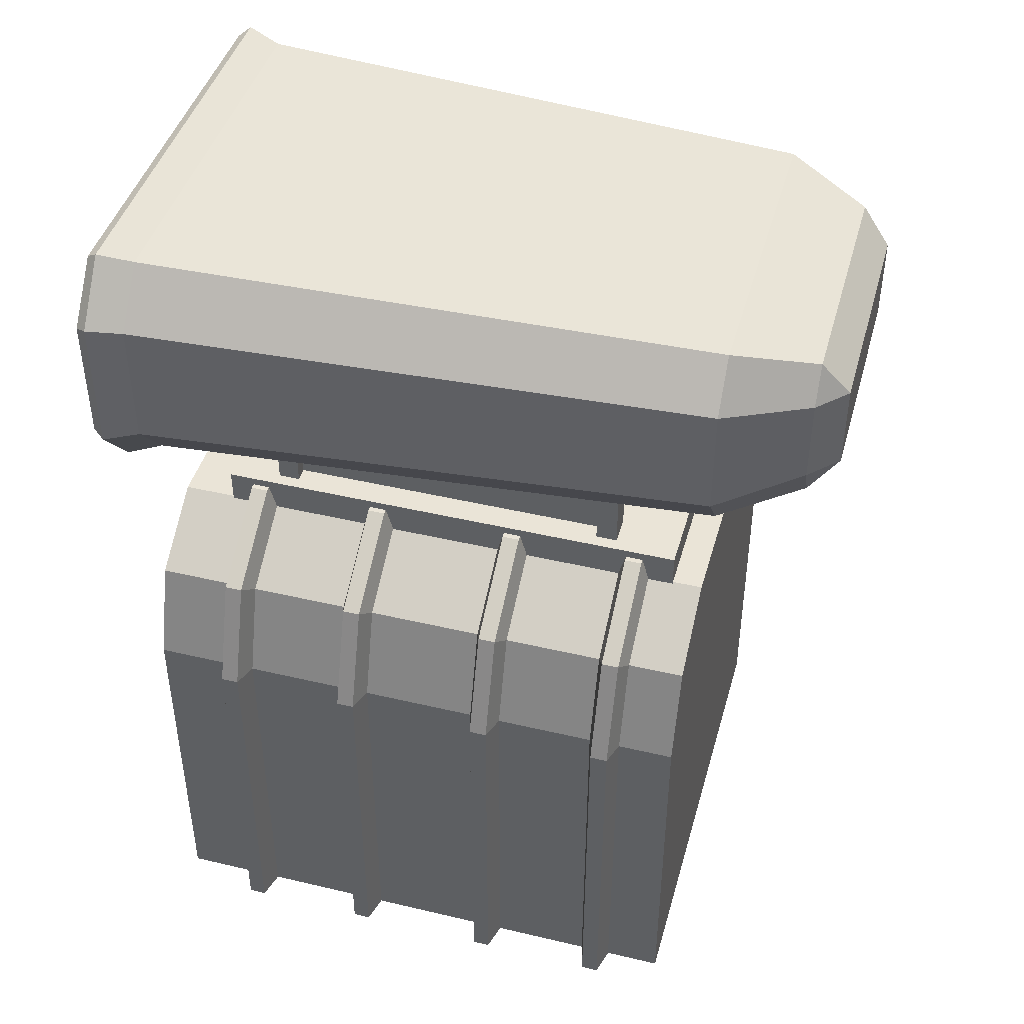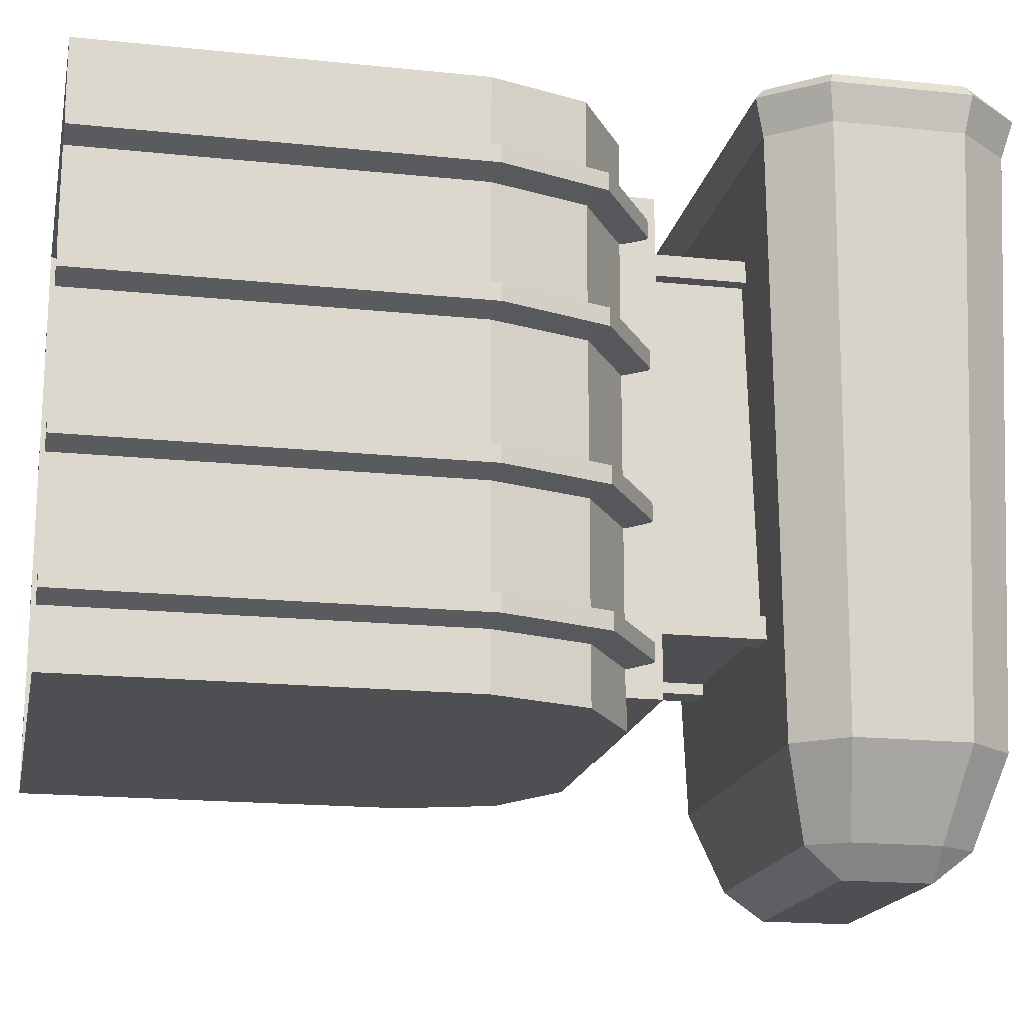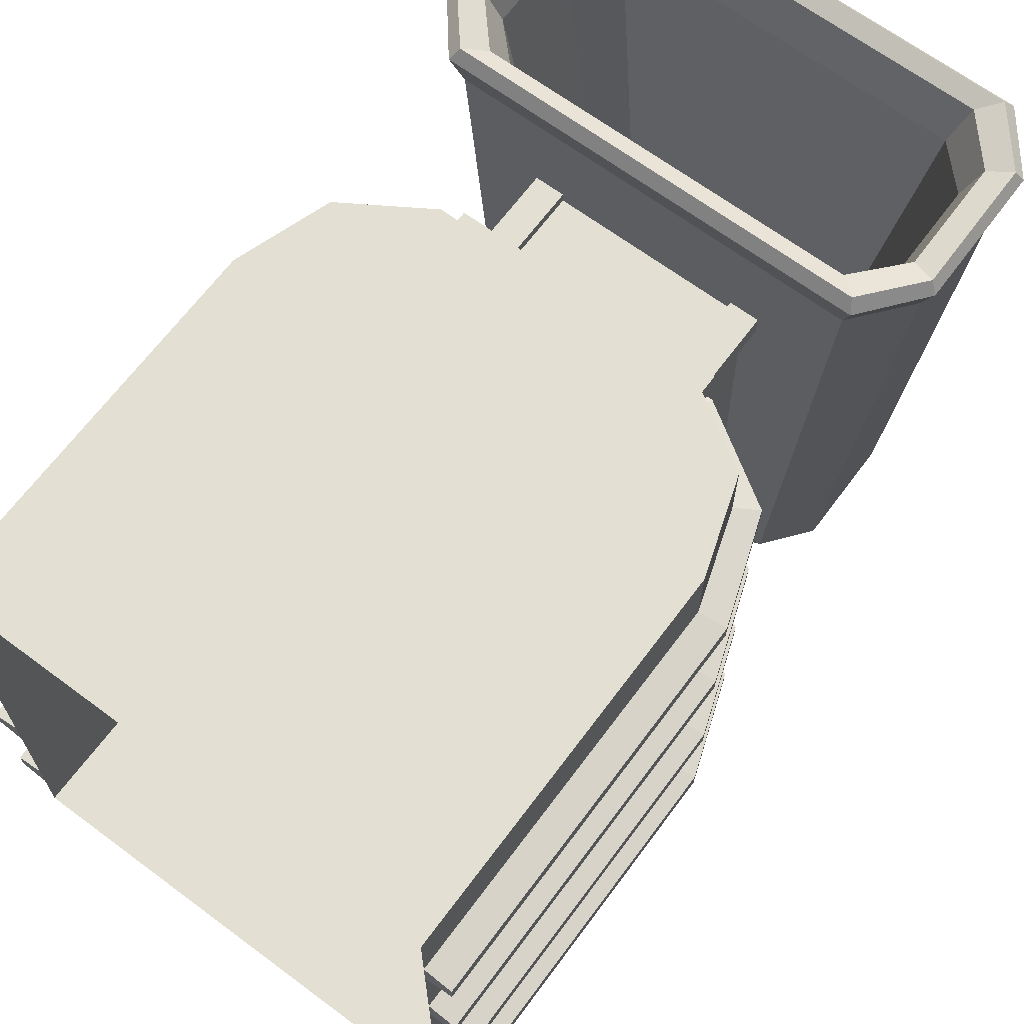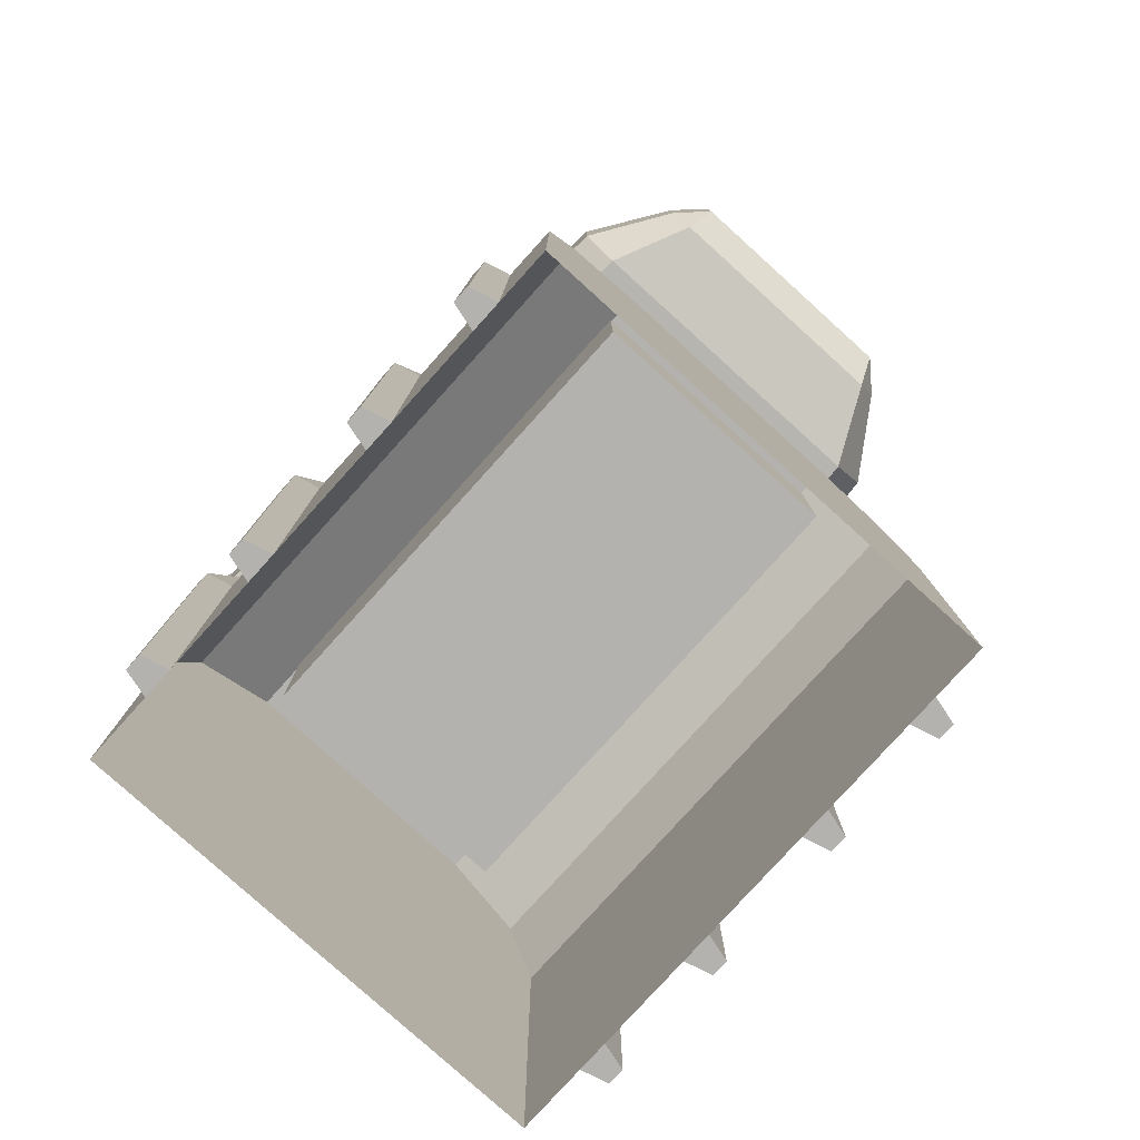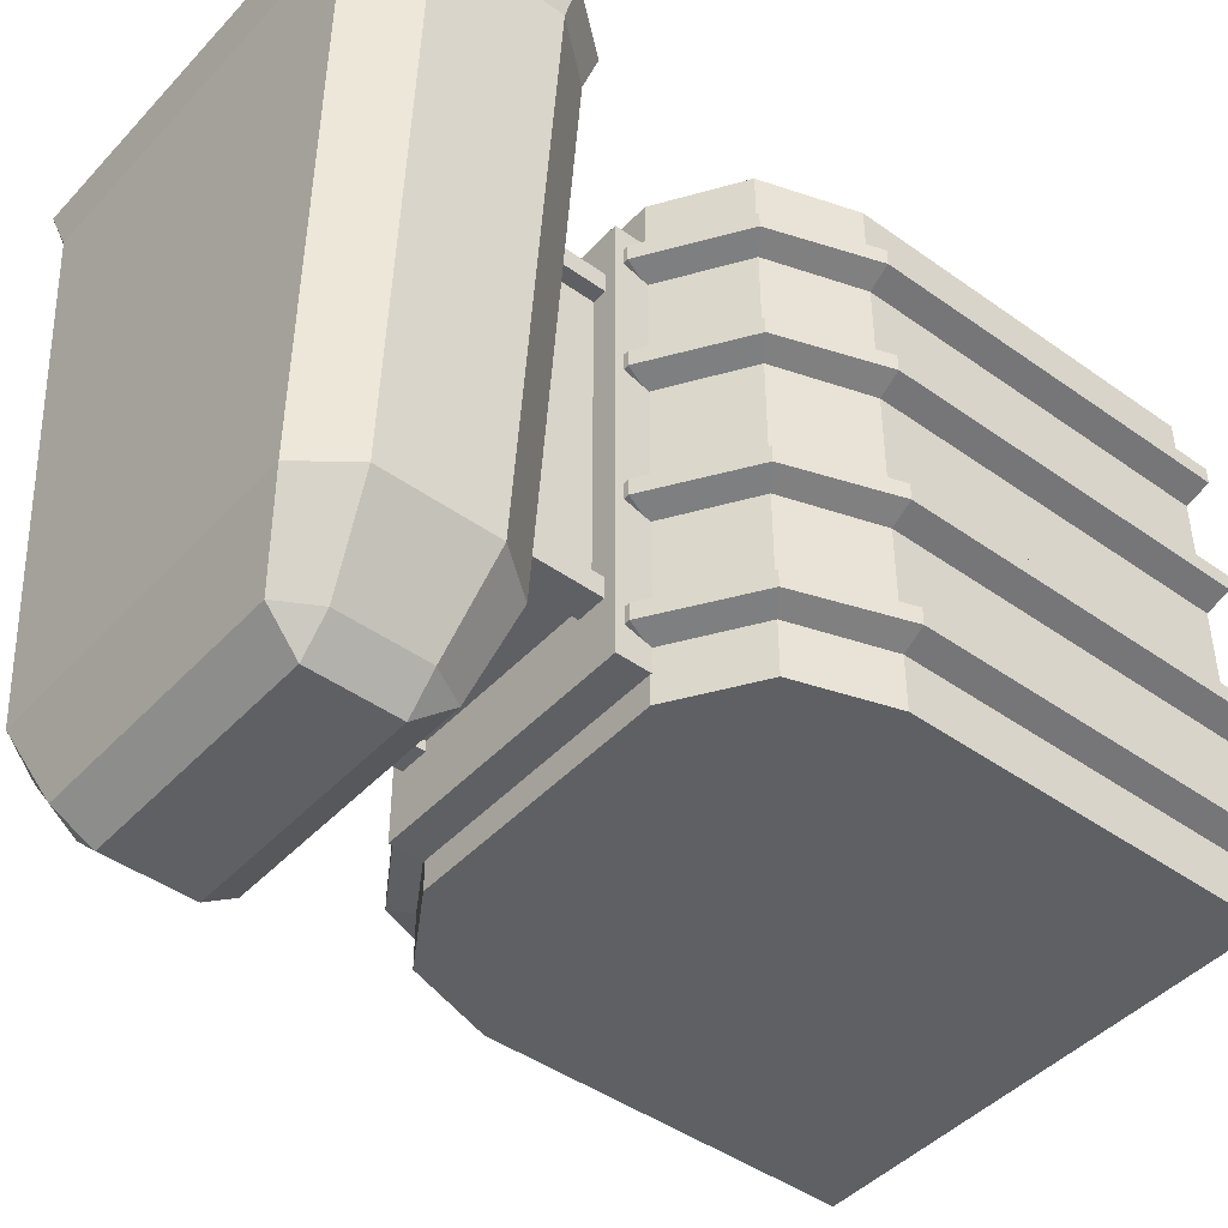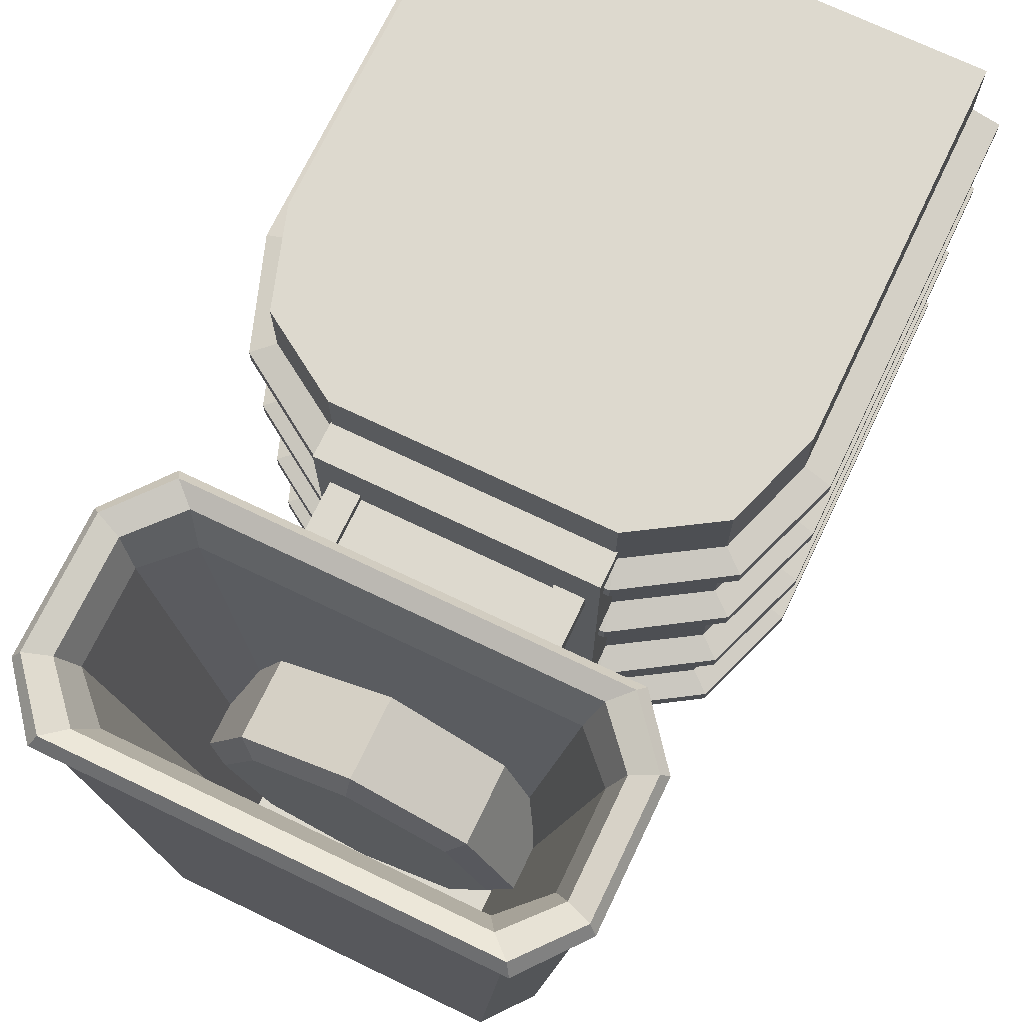
<metadata>
{"format":"obj","ext":"obj","renderer":"f3d","projection":"perspective","resolution":1024,"background":"white","views":[{"elev":43.9,"azim":105.5,"up":"+Y"},{"elev":-17.9,"azim":78.5,"up":"+Z"},{"elev":66.7,"azim":36.7,"up":"+Z"},{"elev":-79.7,"azim":137.9,"up":"+Y"},{"elev":-44.8,"azim":-129.6,"up":"+Z"},{"elev":71.8,"azim":-154.4,"up":"+Z"}]}
</metadata>
<code>
v -20.2 52.1 33.62
v 20.2 52.1 33.62
v -20.2 75.54 33.62
v 20.2 75.54 33.62
v -16.51 73.98 -27.5
v 16.51 73.98 -27.5
v -16.51 53.65 -27.5
v 16.51 53.65 -27.5
v 24.65 70.2 33.62
v -24.65 70.2 33.62
v -20.14 69.36 -27.5
v 20.14 69.36 -27.5
v 24.65 57.43 33.62
v -24.65 57.43 33.62
v -20.14 58.28 -27.5
v 20.14 58.28 -27.5
v -18.33 53.84 32.84
v 18.33 53.84 32.84
v 22.37 58.38 32.84
v -22.37 58.38 32.84
v 22.37 69.26 32.84
v -22.37 69.26 32.84
v 18.33 73.8 32.84
v -18.33 73.8 32.84
v -17.23 55.44 28.84
v 17.23 55.44 28.84
v 21.02 59.25 28.84
v -21.02 59.25 28.84
v 21.02 68.38 28.84
v -21.02 68.38 28.84
v 17.23 72.2 28.84
v -17.23 72.2 28.84
v -10.51 58.8 -22.17
v 10.51 58.8 -22.17
v 12.23 61.08 -22.17
v -12.23 61.08 -22.17
v 12.23 66.55 -22.17
v -12.23 66.55 -22.17
v 10.51 68.84 -22.17
v -10.51 68.84 -22.17
v -14.78 59.56 -35.64
v 14.78 59.56 -35.64
v 12.69 56 -35.64
v -12.69 56 -35.64
v -12.69 71.64 -35.64
v 12.69 71.64 -35.64
v 14.78 68.08 -35.64
v -14.78 68.08 -35.64
v -19.84 75.48 29.04
v -24.21 70.17 29.04
v -24.21 57.46 29.04
v -19.84 52.16 29.04
v 19.84 52.16 29.04
v 24.21 57.46 29.04
v 24.21 70.17 29.04
v 19.84 75.48 29.04
v -20.81 76.4 32.45
v -25.4 70.67 32.45
v -25.4 56.96 32.45
v -20.81 51.23 32.45
v 20.81 51.23 32.45
v 25.4 56.96 32.45
v 25.4 70.67 32.45
v 20.81 76.4 32.45
v 11.84 68.08 -38.48
v 11.84 59.56 -38.48
v -11.84 68.08 -38.48
v -11.84 59.56 -38.48
v -13.33 25.25 24.88
v 13.33 25.25 24.88
v -13.33 43.33 24.88
v 13.33 43.33 24.88
v -13.33 43.33 -23.31
v 13.33 43.33 -23.31
v -13.33 25.25 -23.31
v 13.33 25.25 -23.31
v -10.62 40.02 18.74
v 10.62 40.02 18.74
v -10.62 53.65 18.74
v 10.62 53.65 18.74
v -10.62 53.65 -15.89
v 10.62 53.65 -15.89
v -10.62 40.02 -15.89
v 10.62 40.02 -15.89
v 9.157 40.02 19.82
v 12.08 40.02 19.82
v 9.157 53.65 19.82
v 12.08 53.65 19.82
v 9.157 53.65 17.67
v 12.08 53.65 17.67
v 9.157 40.02 17.67
v 12.08 40.02 17.67
v -12.08 40.02 19.82
v -9.157 40.02 19.82
v -12.08 53.65 19.82
v -9.157 53.65 19.82
v -12.08 53.65 17.67
v -9.157 53.65 17.67
v -12.08 40.02 17.67
v -9.157 40.02 17.67
v -12.08 40.02 -14.82
v -9.157 40.02 -14.82
v -12.08 53.65 -14.82
v -9.157 53.65 -14.82
v -12.08 53.65 -16.96
v -9.157 53.65 -16.96
v -12.08 40.02 -16.96
v -9.157 40.02 -16.96
v 9.157 40.02 -14.82
v 12.08 40.02 -14.82
v 9.157 53.65 -14.82
v 12.08 53.65 -14.82
v 9.157 53.65 -16.96
v 12.08 53.65 -16.96
v 9.157 40.02 -16.96
v 12.08 40.02 -16.96
v -21.14 34.98 -26.32
v 21.14 34.98 -26.32
v -24.21 25.66 -26.32
v 24.21 25.66 -26.32
v -24.21 -11.52 -26.32
v 24.21 -11.52 -26.32
v -21.14 34.98 30.22
v -24.21 25.66 30.22
v -24.21 -11.52 30.22
v 24.21 -11.52 30.22
v 24.21 25.66 30.22
v 21.14 34.98 30.22
v 13.16 40.02 30.22
v -13.16 40.02 30.22
v 13.16 40.02 -26.32
v -13.16 40.02 -26.32
v -0.000153 -11.52 30.22
v -0.000153 -11.52 -26.32
v -21.14 34.98 19.95
v 21.14 34.98 19.95
v -24.21 25.66 19.95
v 24.21 25.66 19.95
v -24.21 -11.52 19.95
v 24.21 -11.52 19.95
v -21.14 34.98 23.1
v -24.21 25.66 23.1
v -24.21 -11.52 23.1
v 24.21 -11.52 23.1
v 24.21 25.66 23.1
v 21.14 34.98 23.1
v 13.16 40.02 23.1
v -13.16 40.02 23.1
v 13.16 40.02 19.95
v -13.16 40.02 19.95
v -26.84 26.08 22.39
v -26.84 26.08 20.66
v -23.14 36.54 22.39
v -23.14 36.54 20.66
v -26.91 -11.52 22.39
v -26.91 -11.52 20.66
v 26.91 -11.52 22.39
v 26.84 26.08 22.39
v 26.91 -11.52 20.66
v 26.84 26.08 20.66
v 23.14 36.54 22.39
v 23.14 36.54 20.66
v 13.88 42.5 22.39
v -13.88 42.5 22.39
v 13.88 42.5 20.66
v -13.88 42.5 20.66
v -21.14 34.98 6.93
v 21.14 34.98 6.93
v -24.21 25.66 6.93
v 24.21 25.66 6.93
v -24.21 -11.52 6.93
v 24.21 -11.52 6.93
v -21.14 34.98 10.08
v -24.21 25.66 10.08
v -24.21 -11.52 10.08
v 24.21 -11.52 10.08
v 24.21 25.66 10.08
v 21.14 34.98 10.08
v 13.16 40.02 10.08
v -13.16 40.02 10.08
v 13.16 40.02 6.93
v -13.16 40.02 6.93
v -26.84 26.08 9.37
v -26.84 26.08 7.642
v -23.14 36.54 9.37
v -23.14 36.54 7.642
v -26.91 -11.52 9.37
v -26.91 -11.52 7.642
v 26.91 -11.52 9.37
v 26.84 26.08 9.37
v 26.91 -11.52 7.642
v 26.84 26.08 7.642
v 23.14 36.54 9.37
v 23.14 36.54 7.642
v 13.88 42.5 9.37
v -13.88 42.5 9.37
v 13.88 42.5 7.642
v -13.88 42.5 7.642
v -21.14 34.98 -7.716
v 21.14 34.98 -7.716
v -24.21 25.66 -7.716
v 24.21 25.66 -7.716
v -24.21 -11.52 -7.716
v 24.21 -11.52 -7.716
v -21.14 34.98 -4.565
v -24.21 25.66 -4.565
v -24.21 -11.52 -4.565
v 24.21 -11.52 -4.565
v 24.21 25.66 -4.565
v 21.14 34.98 -4.565
v 13.16 40.02 -4.565
v -13.16 40.02 -4.565
v 13.16 40.02 -7.716
v -13.16 40.02 -7.716
v -26.84 26.08 -5.276
v -26.84 26.08 -7.005
v -23.14 36.54 -5.276
v -23.14 36.54 -7.005
v -26.91 -11.52 -5.276
v -26.91 -11.52 -7.005
v 26.91 -11.52 -5.276
v 26.84 26.08 -5.276
v 26.91 -11.52 -7.005
v 26.84 26.08 -7.005
v 23.14 36.54 -5.276
v 23.14 36.54 -7.005
v 13.88 42.5 -5.276
v -13.88 42.5 -5.276
v 13.88 42.5 -7.005
v -13.88 42.5 -7.005
v -21.14 34.98 -20.74
v 21.14 34.98 -20.74
v -24.21 25.66 -20.74
v 24.21 25.66 -20.74
v -24.21 -11.52 -20.74
v 24.21 -11.52 -20.74
v -21.14 34.98 -17.59
v -24.21 25.66 -17.59
v -24.21 -11.52 -17.59
v 24.21 -11.52 -17.59
v 24.21 25.66 -17.59
v 21.14 34.98 -17.59
v 13.16 40.02 -17.59
v -13.16 40.02 -17.59
v 13.16 40.02 -20.74
v -13.16 40.02 -20.74
v -26.84 26.08 -18.3
v -26.84 26.08 -20.03
v -23.14 36.54 -18.3
v -23.14 36.54 -20.03
v -26.91 -11.52 -18.3
v -26.91 -11.52 -20.03
v 26.91 -11.52 -18.3
v 26.84 26.08 -18.3
v 26.91 -11.52 -20.03
v 26.84 26.08 -20.03
v 23.14 36.54 -18.3
v 23.14 36.54 -20.03
v 13.88 42.5 -18.3
v -13.88 42.5 -18.3
v 13.88 42.5 -20.03
v -13.88 42.5 -20.03
v -15.56 55.48 -3.237
v -11 55.48 7.765
v 0 55.48 12.32
v 11 55.48 7.765
v 15.56 55.48 -3.237
v 11 64.49 -14.24
v 0 64.49 -18.8
v -11 64.49 -14.24
v -15.56 64.49 -3.237
v -11 64.49 7.765
v 0 64.49 12.32
v 11 64.49 7.765
v 15.56 64.49 -3.237
v 9.426 65.66 -12.66
v 0 65.66 -16.57
v 0 65.66 -3.237
v -9.426 65.66 -12.66
v -13.33 65.66 -3.237
v -9.426 65.66 6.189
v 0 65.66 10.09
v 9.426 65.66 6.189
v 13.33 65.66 -3.237
f 33 34 35 36
f 3 4 64 57
f 41 68 44
f 60 61 2 1
f 2 61 62 13
f 60 1 14 59
f 38 37 39 40
f 58 10 3 57
f 45 67 48
f 9 63 64 4
f 36 35 37 38
f 59 14 10 58
f 48 67 68 41
f 13 62 63 9
f 1 2 18 17
f 2 13 19 18
f 14 1 17 20
f 9 4 23 21
f 4 3 24 23
f 3 10 22 24
f 13 9 21 19
f 10 14 20 22
f 17 18 26 25
f 18 19 27 26
f 20 17 25 28
f 21 23 31 29
f 23 24 32 31
f 24 22 30 32
f 19 21 29 27
f 22 20 28 30
f 25 26 34 33
f 26 27 35 34
f 28 25 33 36
f 29 31 39 37
f 31 32 40 39
f 32 30 38 40
f 27 29 37 35
f 30 28 36 38
f 16 8 43 42
f 8 7 44 43
f 7 15 41 44
f 5 6 46 45
f 6 12 47 46
f 11 5 45 48
f 12 16 42 47
f 15 11 48 41
f 11 50 49 5
f 15 51 50 11
f 7 52 51 15
f 7 8 53 52
f 54 53 8 16
f 55 54 16 12
f 56 55 12 6
f 49 56 6 5
f 50 58 57 49
f 51 59 58 50
f 52 60 59 51
f 52 53 61 60
f 62 61 53 54
f 63 62 54 55
f 64 63 55 56
f 57 64 56 49
f 65 46 47
f 66 65 47 42
f 43 66 42
f 45 46 65 67
f 68 67 65 66
f 44 68 66 43
f 69 70 72 71
f 71 72 74 73
f 73 74 76 75
f 75 76 70 69
f 70 76 74 72
f 75 69 71 73
f 77 78 80 79
f 81 82 84 83
f 78 84 82 80
f 83 77 79 81
f 85 86 88 87
f 89 90 92 91
f 86 92 90 88
f 91 85 87 89
f 93 94 96 95
f 97 98 100 99
f 94 100 98 96
f 99 93 95 97
f 101 102 104 103
f 105 106 108 107
f 102 108 106 104
f 107 101 103 105
f 109 110 112 111
f 113 114 116 115
f 110 116 114 112
f 115 109 111 113
f 119 124 123 117
f 121 125 124 119
f 127 126 122 120
f 128 127 120 118
f 130 129 131 132
f 128 118 131 129
f 117 123 130 132
f 123 124 133
f 124 125 133
f 126 127 133
f 127 128 133
f 128 129 133
f 130 123 133
f 129 130 133
f 119 117 134
f 118 120 134
f 121 119 134
f 120 122 134
f 131 118 134
f 117 132 134
f 132 131 134
f 152 151 153 154
f 156 155 151 152
f 158 157 159 160
f 161 158 160 162
f 164 163 165 166
f 161 162 165 163
f 154 153 164 166
f 142 141 153 151
f 135 137 152 154
f 139 143 155 156
f 143 142 151 155
f 137 139 156 152
f 145 144 157 158
f 144 140 159 157
f 140 138 160 159
f 146 145 158 161
f 138 136 162 160
f 148 147 163 164
f 149 150 166 165
f 136 149 165 162
f 147 146 161 163
f 141 148 164 153
f 150 135 154 166
f 184 183 185 186
f 188 187 183 184
f 190 189 191 192
f 193 190 192 194
f 196 195 197 198
f 193 194 197 195
f 186 185 196 198
f 174 173 185 183
f 167 169 184 186
f 171 175 187 188
f 175 174 183 187
f 169 171 188 184
f 177 176 189 190
f 176 172 191 189
f 172 170 192 191
f 178 177 190 193
f 170 168 194 192
f 180 179 195 196
f 181 182 198 197
f 168 181 197 194
f 179 178 193 195
f 173 180 196 185
f 182 167 186 198
f 216 215 217 218
f 220 219 215 216
f 222 221 223 224
f 225 222 224 226
f 228 227 229 230
f 225 226 229 227
f 218 217 228 230
f 206 205 217 215
f 199 201 216 218
f 203 207 219 220
f 207 206 215 219
f 201 203 220 216
f 209 208 221 222
f 208 204 223 221
f 204 202 224 223
f 210 209 222 225
f 202 200 226 224
f 212 211 227 228
f 213 214 230 229
f 200 213 229 226
f 211 210 225 227
f 205 212 228 217
f 214 199 218 230
f 248 247 249 250
f 252 251 247 248
f 254 253 255 256
f 257 254 256 258
f 260 259 261 262
f 257 258 261 259
f 250 249 260 262
f 238 237 249 247
f 231 233 248 250
f 235 239 251 252
f 239 238 247 251
f 233 235 252 248
f 241 240 253 254
f 240 236 255 253
f 236 234 256 255
f 242 241 254 257
f 234 232 258 256
f 244 243 259 260
f 245 246 262 261
f 232 245 261 258
f 243 242 257 259
f 237 244 260 249
f 246 231 250 262
f 263 264 272 271
f 264 265 273 272
f 265 266 274 273
f 266 267 275 274
f 276 277 278
f 277 279 278
f 279 280 278
f 280 281 278
f 281 282 278
f 282 283 278
f 283 284 278
f 284 276 278
f 268 269 277 276
f 269 270 279 277
f 270 271 280 279
f 271 272 281 280
f 272 273 282 281
f 273 274 283 282
f 274 275 284 283
f 275 268 276 284

</code>
